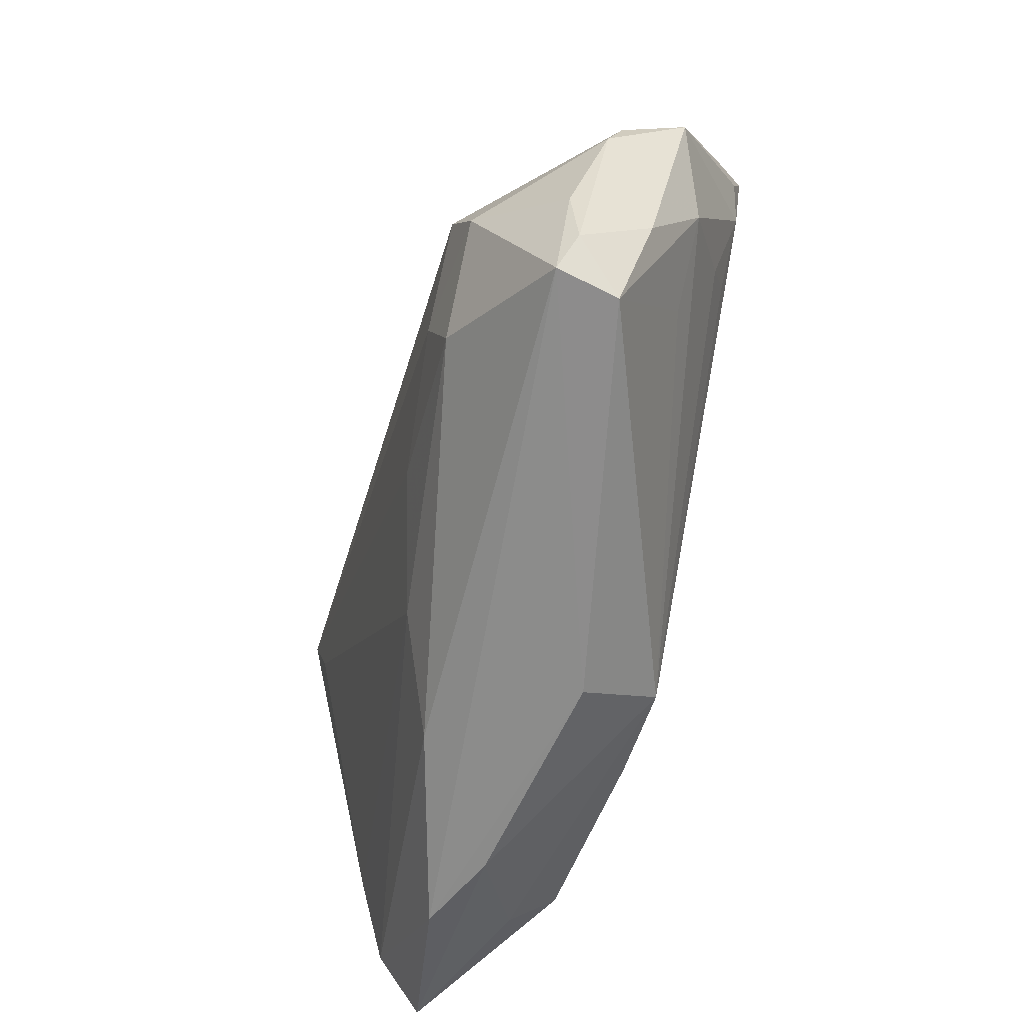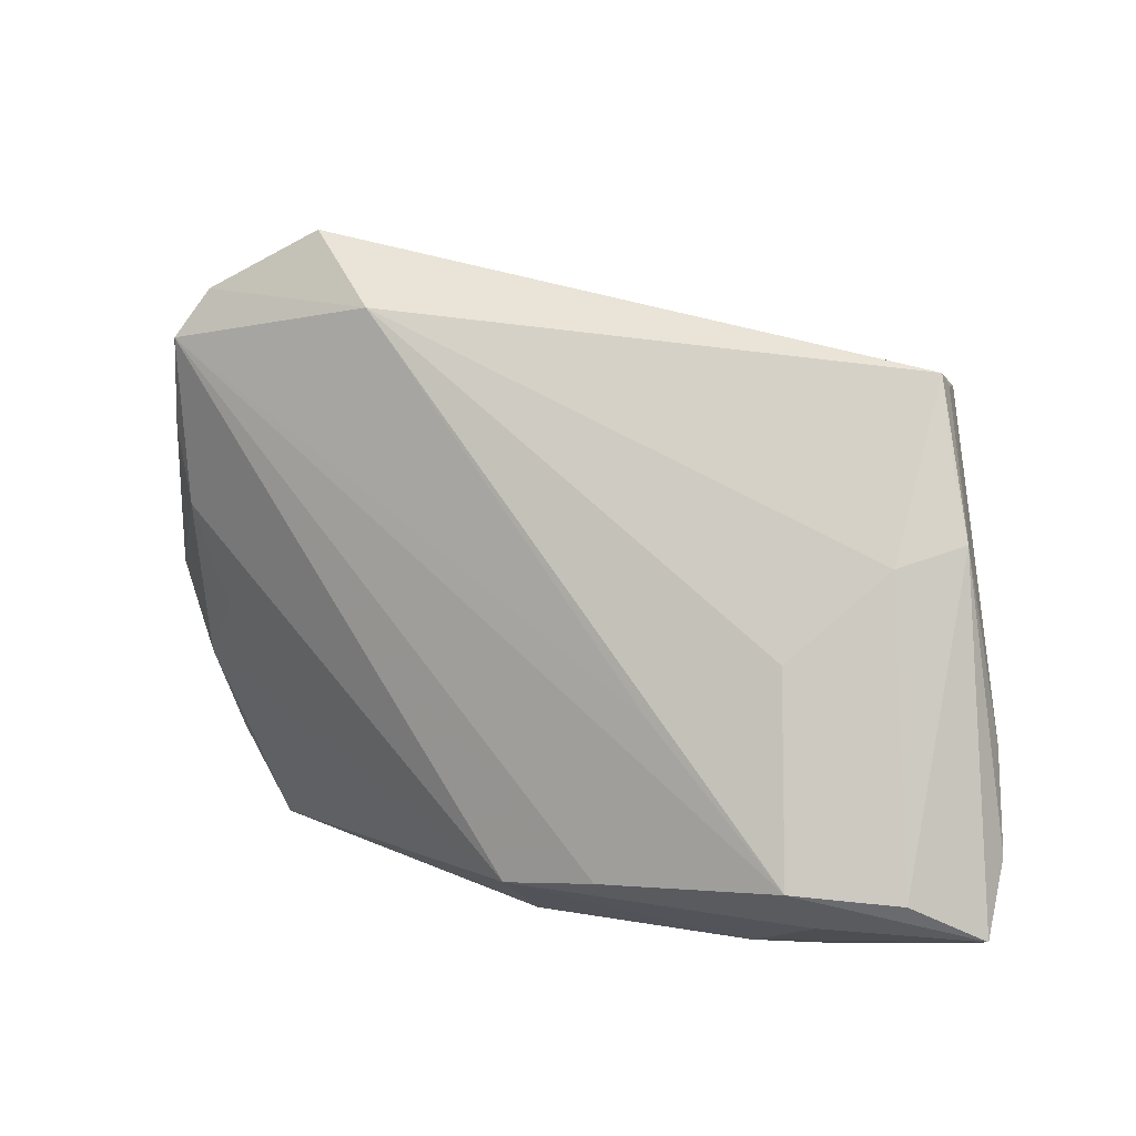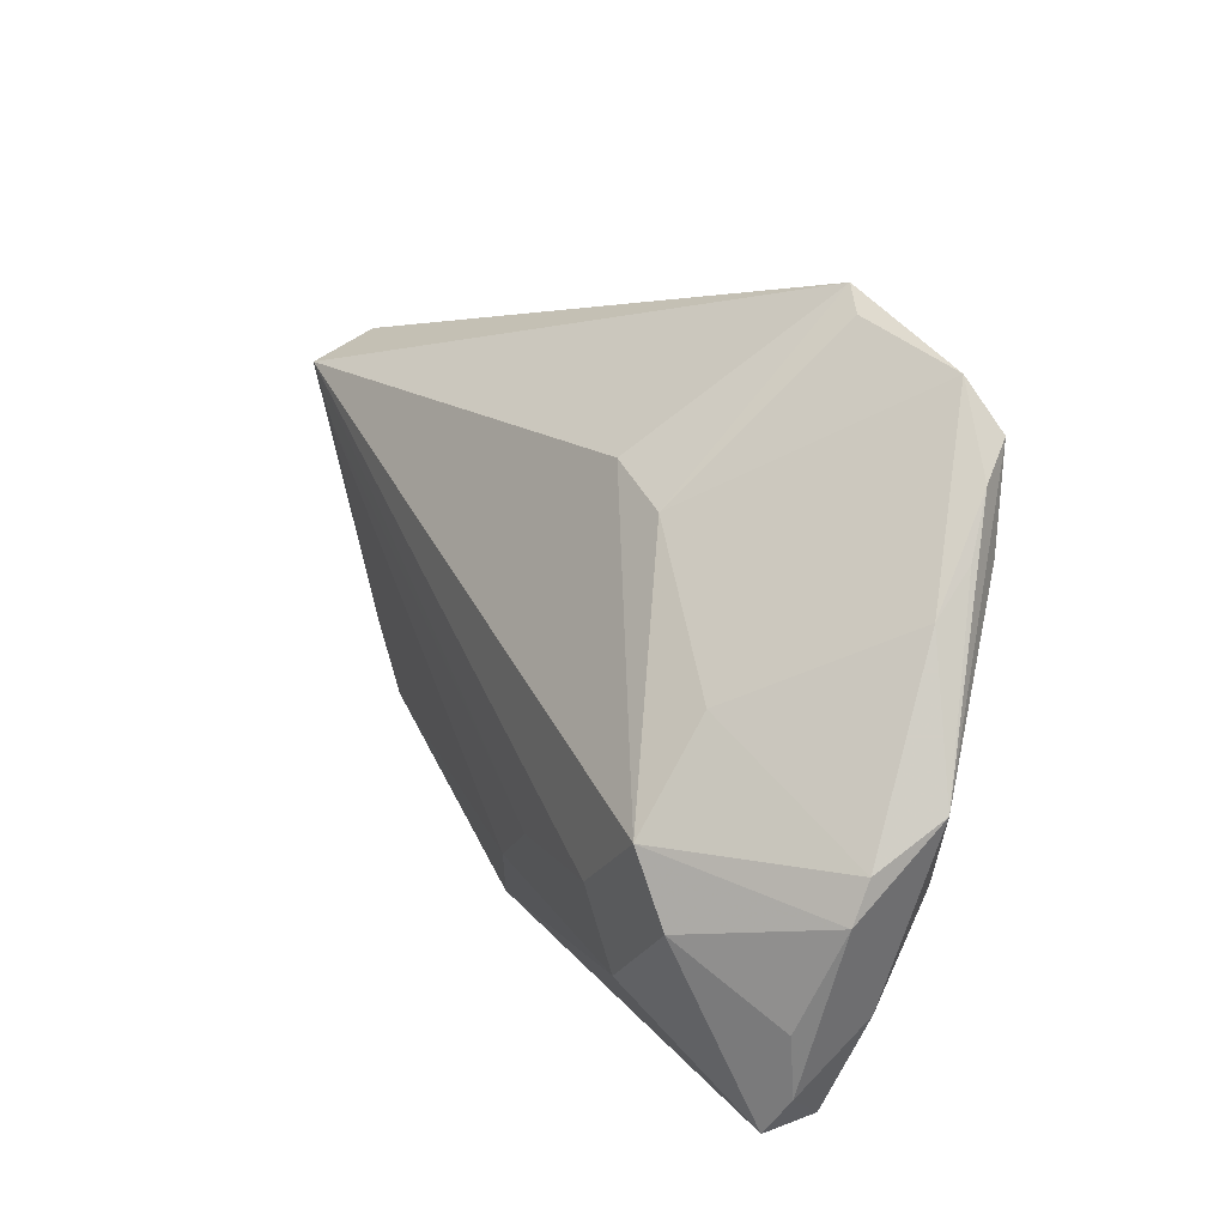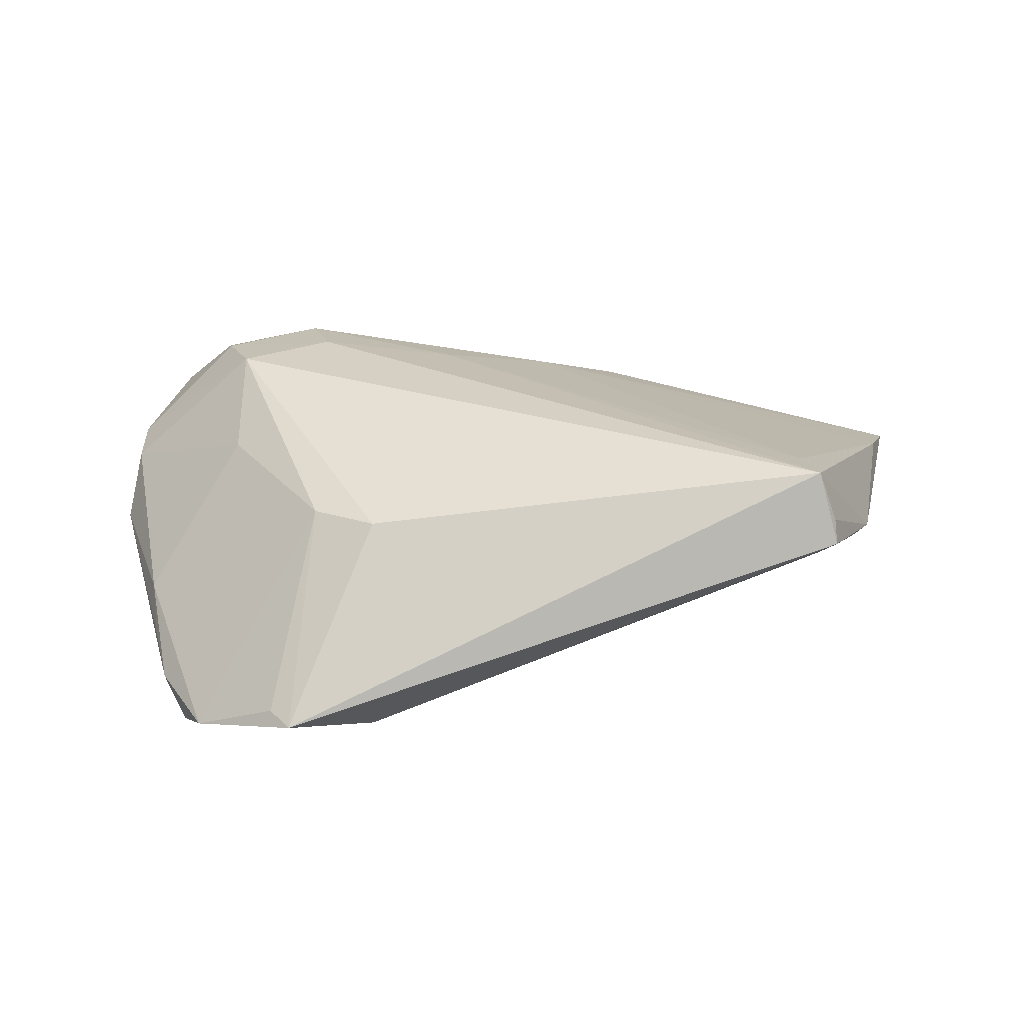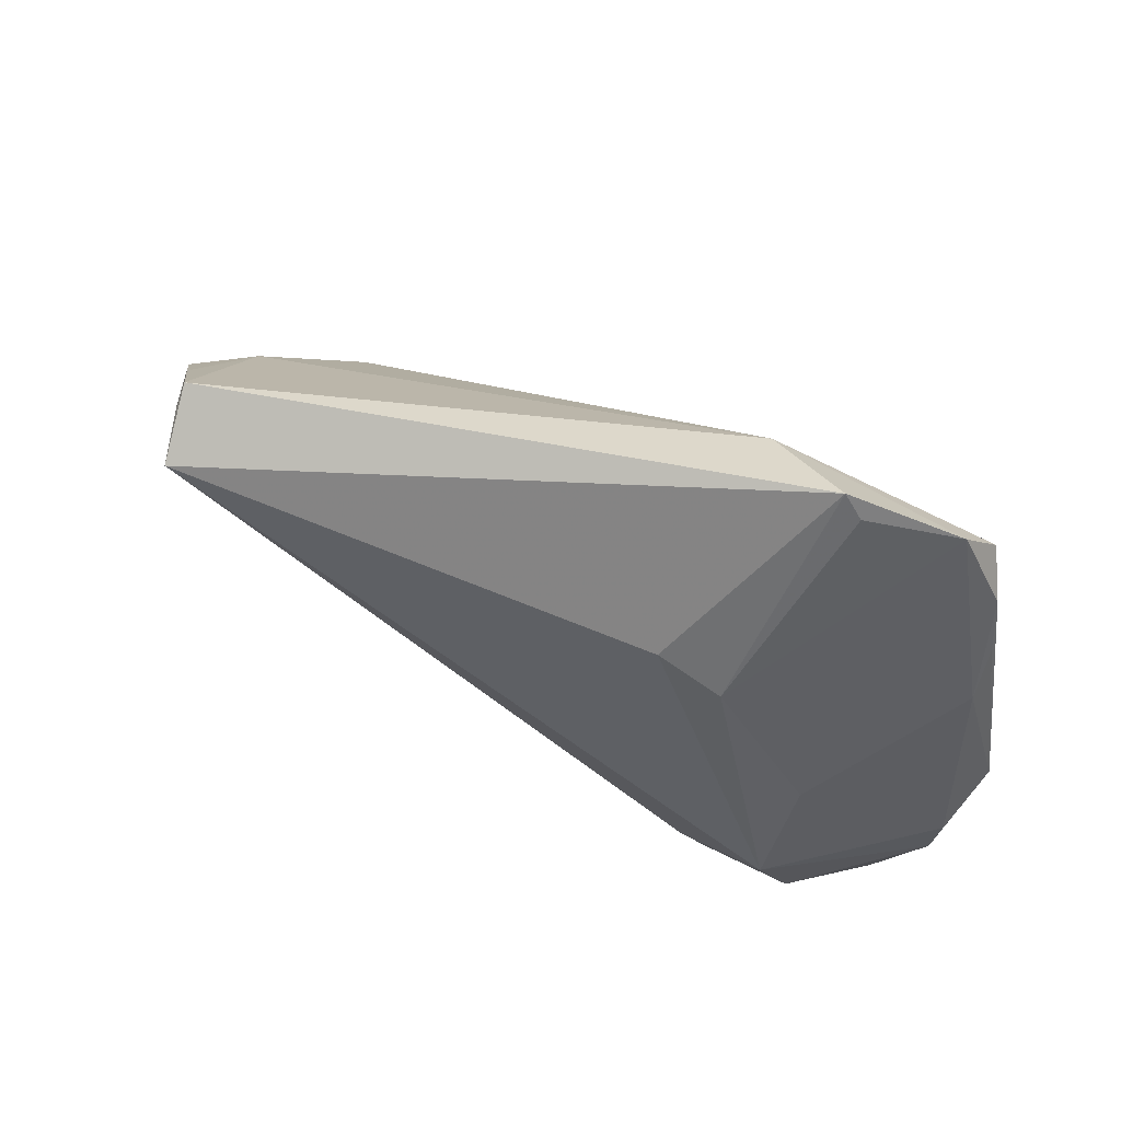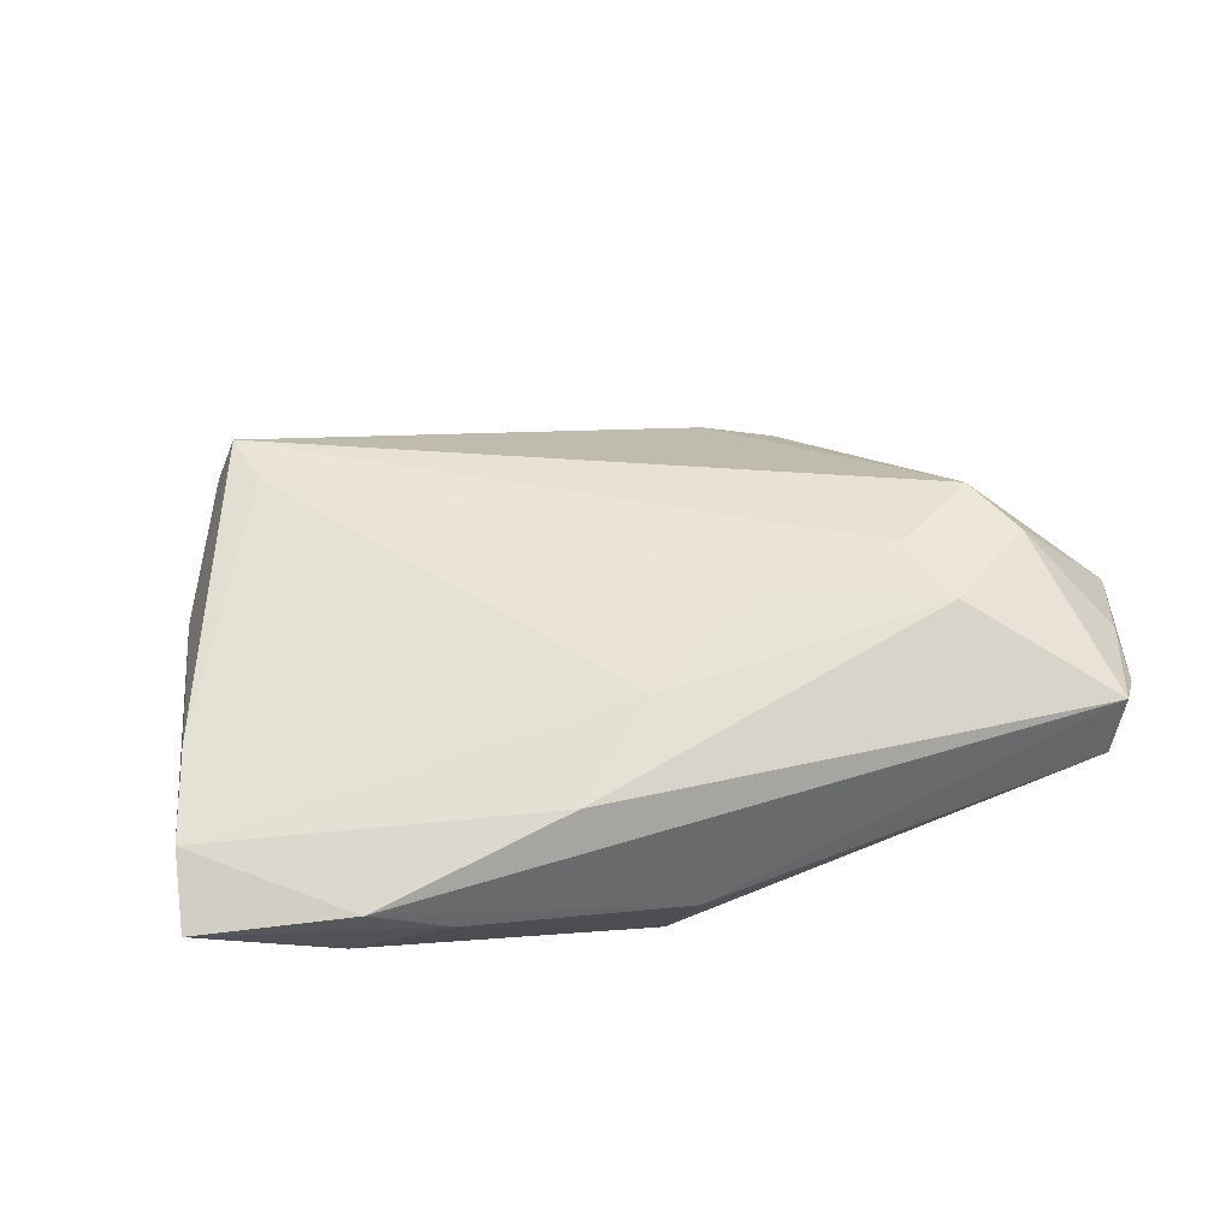
<metadata>
{"format":"obj","ext":"obj","renderer":"f3d","projection":"perspective","resolution":1024,"background":"white","views":[{"elev":-64.4,"azim":73.3,"up":"+Y"},{"elev":13.3,"azim":-146.9,"up":"+Y"},{"elev":16.6,"azim":61.3,"up":"+Y"},{"elev":26.9,"azim":-177.8,"up":"+Z"},{"elev":74.8,"azim":30.1,"up":"+Y"},{"elev":39.8,"azim":-15.9,"up":"+Z"}]}
</metadata>
<code>
v -0.02248 -0.01131 -0.01799
v 0.05818 -0.01091 0.003497
v 0.02933 -0.01869 0.01956
v 0.05323 -0.02854 0.009042
v 0.04064 -0.0104 0.01994
v 0.03136 0.03851 -0.01137
v 0.04344 -0.007791 -0.01389
v -0.04008 -0.04051 -0.0009206
v 0.05179 -0.03657 0.007671
v -0.05951 -0.03479 -0.004468
v -0.003706 -0.0343 -0.01994
v 0.04246 0.03372 -0.01683
v -0.05233 -0.03002 -0.01093
v -0.04154 -0.03454 -0.01207
v -0.04498 0.02691 0.009691
v 0.05269 -0.02886 -0.001127
v -0.0299 -0.04079 -0.005367
v 0.0268 0.01908 0.009316
v -0.03622 -0.004354 -0.01151
v -0.04076 -0.02866 -0.01825
v 0.04443 -0.01908 0.01848
v 0.04576 0.02767 -0.01994
v -0.0518 0.008658 0.003361
v -0.04552 0.006207 -0.002586
v 0.05799 -0.016 0.005412
v -0.01664 -0.03183 -0.01994
v -0.04239 0.02393 0.01887
v -0.0404 0.01681 0.01759
v -0.04868 0.01635 0.005657
v -0.05554 -0.01491 0.00546
v 0.03263 -0.02841 0.01793
v -0.01496 -0.03864 0.006888
v -0.004051 -0.02884 0.01255
v 0.04914 0.0238 -0.01531
v 0.01078 -0.02027 0.01706
v 0.04037 0.002243 0.01147
v 0.04013 -0.00294 -0.01637
v -0.001731 -0.04136 -0.009522
v 0.04227 -0.02405 -0.008078
v -0.04472 0.02508 0.01242
v 0.04672 0.005816 -0.01695
v 0.05951 -0.005674 -0.004572
v 0.05193 -0.01635 -0.008081
v 0.04863 0.01587 -0.017
v 0.02856 0.04136 -0.01225
v 0.04891 -0.04121 0.009584
v -0.05842 -0.02658 0.001437
v 0.01801 0.03292 -0.01657
v 0.04749 -0.04136 0.001826
v 0.05149 0.01676 -0.012
v 0.01837 0.02313 0.009554
v 0.05247 0.01168 -0.007172
f 42 52 2
f 15 27 45
f 11 22 41
f 3 5 27
f 27 5 51
f 45 27 51
f 36 2 52
f 36 5 2
f 52 12 36
f 10 47 23
f 14 17 10
f 11 17 14
f 20 14 10
f 35 33 31
f 31 3 35
f 35 3 27
f 28 35 27
f 33 35 28
f 44 22 42
f 42 41 44
f 44 41 22
f 10 17 8
f 8 47 10
f 22 12 34
f 34 12 52
f 42 22 34
f 18 51 5
f 5 36 18
f 45 51 18
f 18 36 12
f 29 15 24
f 24 23 29
f 29 23 15
f 27 15 40
f 40 23 27
f 15 23 40
f 26 22 11
f 26 20 22
f 11 14 26
f 14 20 26
f 19 20 24
f 10 23 13
f 13 20 10
f 13 23 24
f 24 20 13
f 47 33 30
f 33 28 30
f 30 28 27
f 27 23 30
f 30 23 47
f 43 41 42
f 38 17 11
f 11 49 38
f 38 8 17
f 31 33 32
f 32 33 47
f 47 8 32
f 50 52 42
f 42 34 50
f 50 34 52
f 21 3 31
f 5 3 21
f 6 12 45
f 45 18 6
f 6 18 12
f 20 19 48
f 48 19 24
f 24 15 48
f 48 15 45
f 45 12 48
f 48 12 22
f 7 43 11
f 41 43 7
f 39 49 11
f 11 43 39
f 39 43 49
f 16 43 42
f 49 43 16
f 16 9 49
f 46 32 8
f 46 38 49
f 8 38 46
f 49 9 46
f 31 32 46
f 46 21 31
f 42 2 25
f 2 5 25
f 5 21 25
f 25 16 42
f 9 16 25
f 22 20 1
f 1 48 22
f 20 48 1
f 11 41 37
f 37 7 11
f 41 7 37
f 4 46 9
f 21 46 4
f 9 25 4
f 4 25 21

</code>
